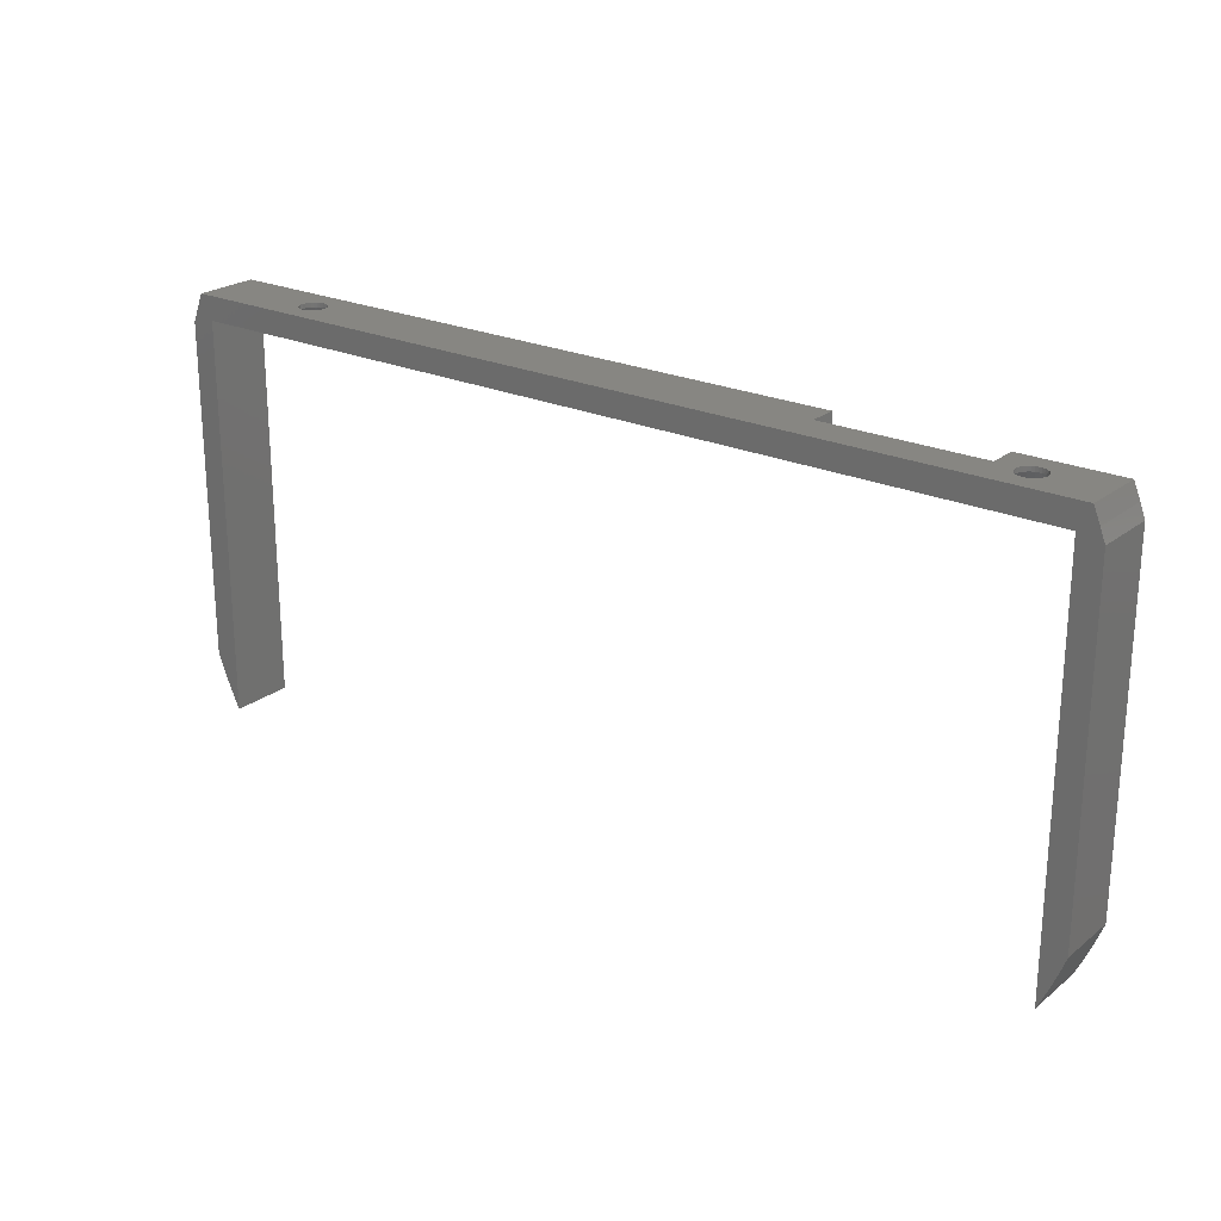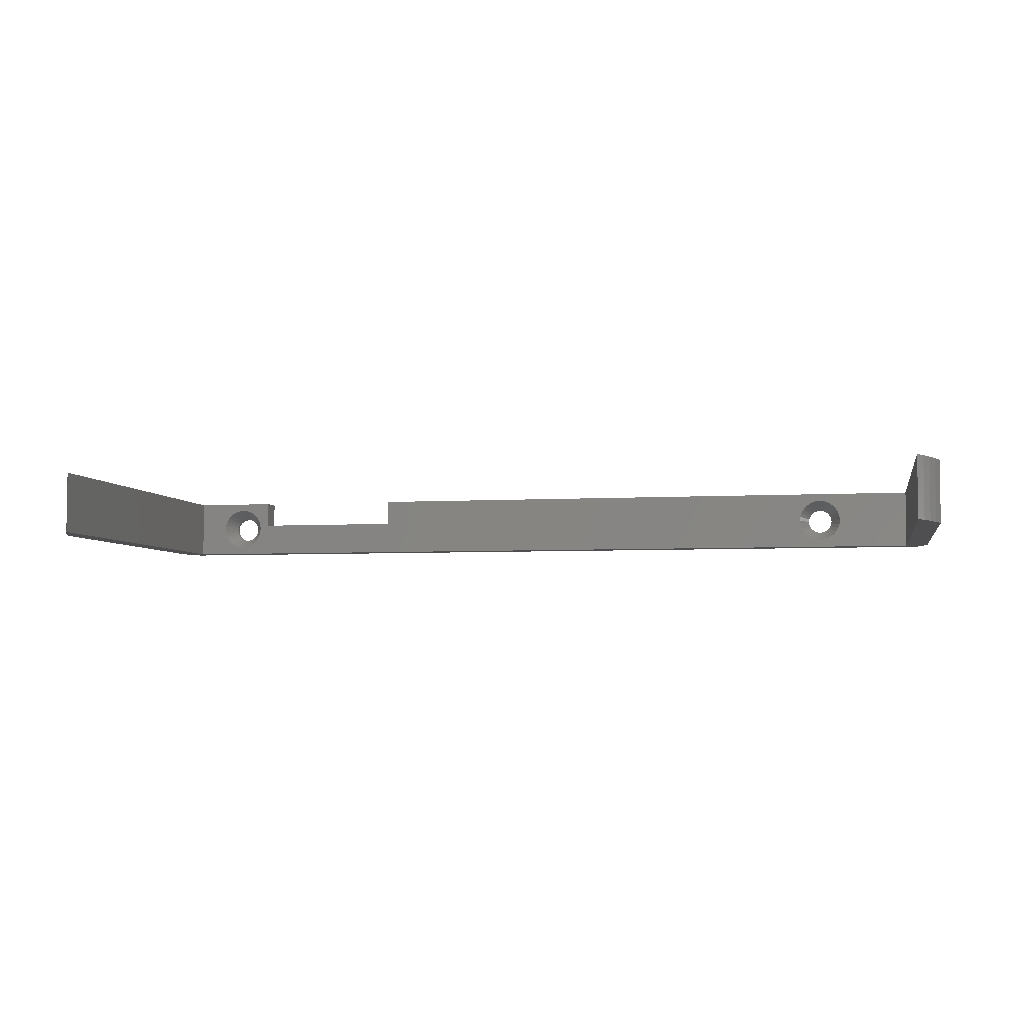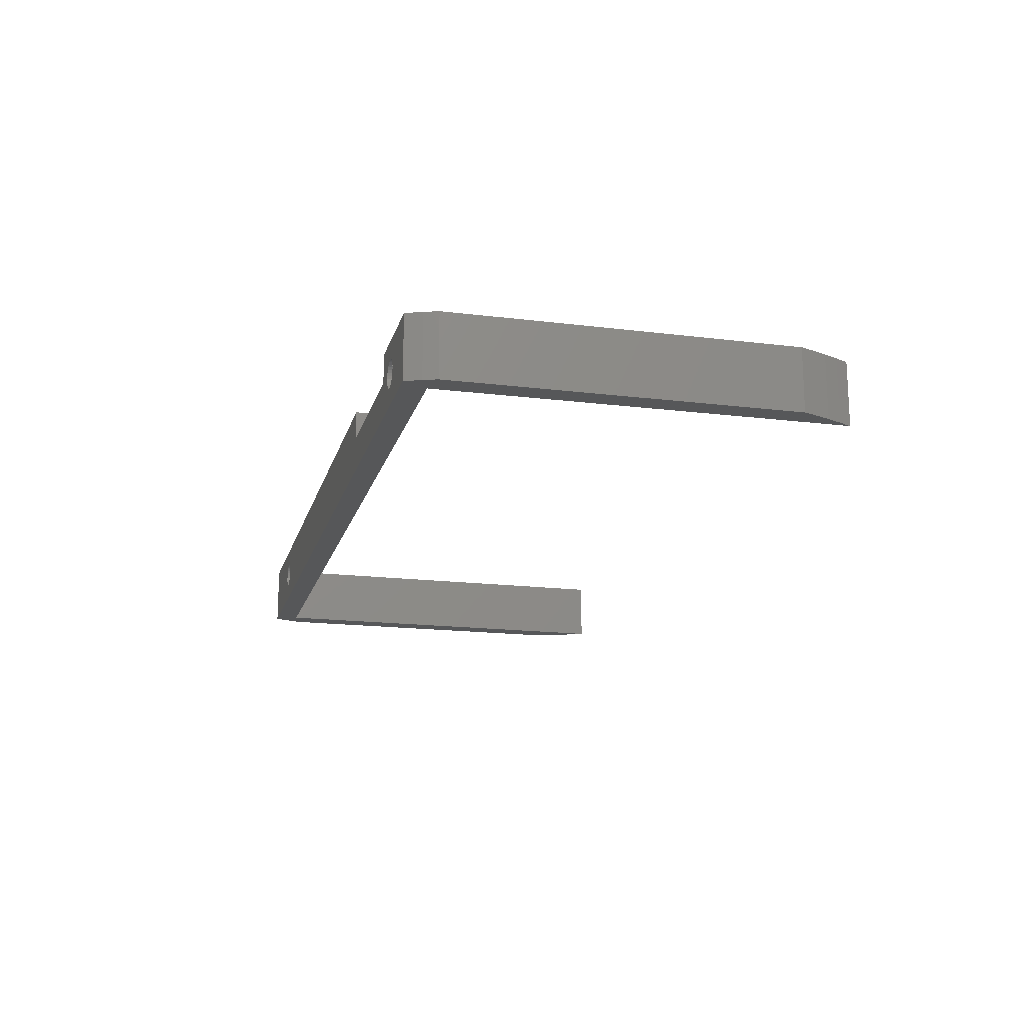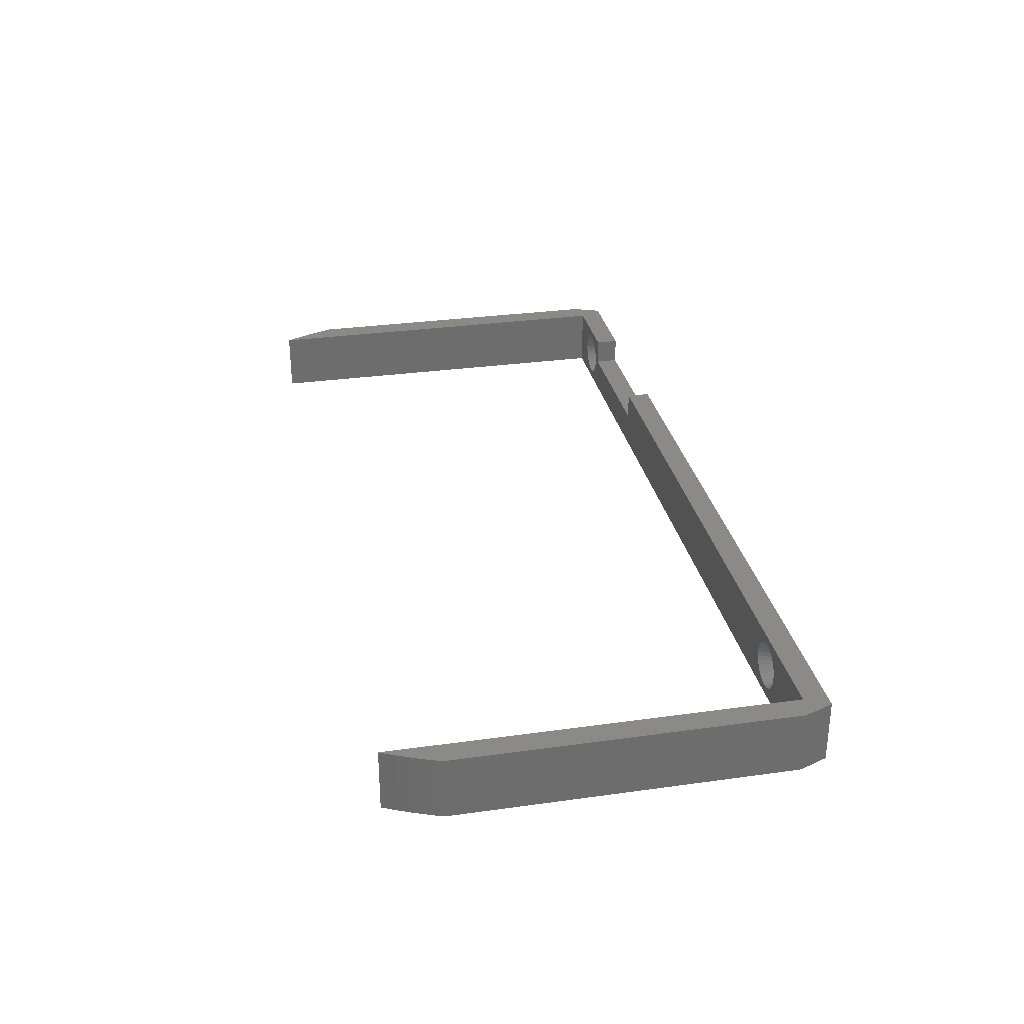
<metadata>
{"format":"stl","ext":"stl","renderer":"f3d","projection":"perspective","resolution":1024,"background":"white","views":[{"elev":23.1,"azim":-142.3,"up":"+Y"},{"elev":-4.9,"azim":11.1,"up":"+Z"},{"elev":-16.9,"azim":-104.1,"up":"+Z"},{"elev":30.6,"azim":78.6,"up":"+Z"}]}
</metadata>
<code>
# stl→obj: 284 verts, 572 faces
v -58.75 24.82 -31
v -58.11 26.51 -31
v -58.75 24.82 -39
v -58.11 26.51 -39
v -58.75 -17.82 -31
v -57.36 -21.32 -31
v -58.11 -19.51 -31
v -56.55 -23.11 -31
v -55.75 -24.75 -31
v -55.75 25.5 -31
v -44.75 25.5 -31
v -44.75 28.5 -31
v -57.28 28.5 -31
v -57.36 28.32 -31
v -58.75 -17.82 -39
v -57.36 28.32 -39
v -57.28 28.5 -39
v -55.75 25.5 -39
v 57.28 28.5 -39
v 55.75 25.5 -39
v 58.11 26.51 -39
v 58.75 24.82 -39
v 57.36 28.32 -39
v -55.75 -24.75 -39
v -56.55 -23.11 -39
v -57.36 -21.32 -39
v -58.11 -19.51 -39
v 58.75 -17.82 -39
v 58.11 -19.51 -39
v 57.36 -21.32 -39
v 56.55 -23.11 -39
v 55.75 -24.75 -39
v -47.34 28.5 -34.65
v -44.75 28.5 -34.5
v -47.86 28.5 -36.26
v -24.75 28.5 -34.5
v -24.75 28.5 -31
v 57.28 28.5 -31
v 44.66 28.5 -35.35
v 43.18 28.5 -36.69
v 42.82 28.5 -36.69
v -50.66 28.5 -34.65
v -48.82 28.5 -33.31
v -48.47 28.5 -33.38
v -50.7 28.5 -35
v -50.66 28.5 -35.35
v -50.55 28.5 -35.69
v -50.38 28.5 -36
v -50.14 28.5 -36.26
v -48.47 28.5 -36.62
v -48.82 28.5 -36.69
v -49.85 28.5 -36.47
v -49.53 28.5 -36.62
v -49.18 28.5 -36.69
v -48.15 28.5 -36.47
v -47.62 28.5 -36
v -47.34 28.5 -35.35
v -47.45 28.5 -35.69
v -47.3 28.5 -35
v -47.45 28.5 -34.31
v -48.15 28.5 -33.53
v -47.62 28.5 -34
v -47.86 28.5 -33.74
v -49.18 28.5 -33.31
v -49.53 28.5 -33.38
v -49.85 28.5 -33.53
v -50.14 28.5 -33.74
v -50.38 28.5 -34
v -50.55 28.5 -34.31
v 42.47 28.5 -33.38
v 42.82 28.5 -33.31
v 41.34 28.5 -34.65
v 41.3 28.5 -35
v 41.34 28.5 -35.35
v 41.45 28.5 -35.69
v 41.62 28.5 -36
v 41.86 28.5 -36.26
v 42.15 28.5 -36.47
v 42.47 28.5 -36.62
v 43.53 28.5 -36.62
v 43.85 28.5 -36.47
v 44.14 28.5 -36.26
v 44.38 28.5 -36
v 44.55 28.5 -35.69
v 44.7 28.5 -35
v 44.14 28.5 -33.74
v 44.38 28.5 -34
v 44.66 28.5 -34.65
v 44.55 28.5 -34.31
v 43.85 28.5 -33.53
v 43.53 28.5 -33.38
v 43.18 28.5 -33.31
v 42.15 28.5 -33.53
v 41.86 28.5 -33.74
v 41.62 28.5 -34
v 41.45 28.5 -34.31
v -44.75 25.5 -34.5
v 45.71 25.5 -33.78
v 55.75 25.5 -31
v -24.75 25.5 -34.5
v -24.75 25.5 -31
v -48.69 25.5 -37.96
v -49.31 25.5 -37.96
v -47.01 25.5 -32.79
v -46.6 25.5 -33.25
v -46.03 25.5 -35
v -46.09 25.5 -35.61
v -51.97 25.5 -35
v -51.91 25.5 -34.39
v -51.91 25.5 -34.38
v -47.51 25.5 -32.42
v -47.02 25.5 -32.79
v -51.72 25.5 -33.8
v -49.92 25.5 -37.83
v -50.48 25.5 -37.58
v -51.72 25.5 -33.79
v -51.41 25.5 -33.26
v -51.41 25.5 -33.25
v -50.99 25.5 -32.8
v -48.08 25.5 -32.17
v -47.52 25.5 -32.42
v -50.99 25.5 -32.79
v -50.49 25.5 -32.43
v -50.49 25.5 -32.42
v -49.93 25.5 -32.17
v -49.92 25.5 -32.17
v -49.32 25.5 -32.04
v -49.31 25.5 -32.04
v -48.09 25.5 -32.17
v -51.41 25.5 -36.75
v -51.71 25.5 -36.22
v -46.59 25.5 -33.25
v -51.72 25.5 -36.21
v -51.91 25.5 -35.63
v -46.29 25.5 -33.78
v 43.31 25.5 -32.04
v 43.91 25.5 -32.17
v -46.28 25.5 -33.79
v -46.09 25.5 -34.37
v -46.09 25.5 -34.38
v -46.03 25.5 -34.99
v -48.69 25.5 -32.04
v -46.59 25.5 -36.74
v -46.59 25.5 -36.75
v -47.01 25.5 -37.2
v -47.01 25.5 -37.21
v -47.51 25.5 -37.57
v -47.51 25.5 -37.58
v -48.07 25.5 -37.83
v -48.08 25.5 -37.83
v -48.68 25.5 -37.96
v -49.91 25.5 -37.83
v -50.49 25.5 -37.58
v -50.98 25.5 -37.21
v -50.99 25.5 -37.21
v -51.4 25.5 -36.75
v 43.92 25.5 -32.17
v 44.48 25.5 -32.42
v 42.69 25.5 -32.04
v -51.91 25.5 -35.62
v -51.97 25.5 -35.01
v 45.72 25.5 -36.21
v 45.41 25.5 -36.74
v 45.41 25.5 -33.25
v 40.03 25.5 -35
v 40.09 25.5 -34.39
v 42.69 25.5 -37.96
v 42.09 25.5 -37.83
v 40.09 25.5 -34.38
v 40.28 25.5 -33.8
v 40.28 25.5 -33.79
v 40.59 25.5 -33.26
v 40.59 25.5 -33.25
v 41.01 25.5 -32.8
v 44.49 25.5 -32.42
v 44.98 25.5 -32.79
v 41.01 25.5 -32.79
v 41.51 25.5 -32.43
v 44.99 25.5 -32.79
v 45.4 25.5 -33.25
v 41.51 25.5 -32.42
v 42.07 25.5 -32.17
v 42.08 25.5 -32.17
v 42.68 25.5 -32.04
v 45.72 25.5 -33.79
v 45.91 25.5 -34.37
v 45.91 25.5 -34.38
v 45.97 25.5 -34.99
v 45.97 25.5 -35
v 45.91 25.5 -35.61
v 45.91 25.5 -35.62
v 45.72 25.5 -36.2
v 43.31 25.5 -37.96
v 45.41 25.5 -36.75
v 44.99 25.5 -37.2
v 44.99 25.5 -37.21
v 44.49 25.5 -37.57
v 44.49 25.5 -37.58
v 43.93 25.5 -37.83
v 43.92 25.5 -37.83
v 43.32 25.5 -37.96
v 42.08 25.5 -37.83
v 41.52 25.5 -37.58
v 41.51 25.5 -37.58
v 41.02 25.5 -37.21
v 41.01 25.5 -37.21
v 40.6 25.5 -36.75
v 40.59 25.5 -36.75
v 40.29 25.5 -36.22
v 40.28 25.5 -36.21
v 40.09 25.5 -35.63
v 40.09 25.5 -35.62
v 40.03 25.5 -35.01
v -46.28 25.5 -36.21
v -46.28 25.5 -36.2
v -46.09 25.5 -35.62
v 55.75 -24.75 -31
v 56.55 -23.11 -31
v 57.36 -21.32 -31
v 58.11 -19.51 -31
v 58.75 -17.82 -31
v 58.75 24.82 -31
v 58.11 26.51 -31
v 57.36 28.32 -31
v -50.55 27.95 -34.31
v -50.66 27.95 -34.65
v -50.7 27.95 -35
v -50.38 27.95 -34
v -50.14 27.95 -33.74
v -49.85 27.95 -33.53
v -49.53 27.95 -33.38
v -49.18 27.95 -33.31
v -48.82 27.95 -33.31
v -48.47 27.95 -33.38
v -48.15 27.95 -33.53
v -47.86 27.95 -33.74
v -47.62 27.95 -34
v -47.45 27.95 -34.31
v -47.34 27.95 -34.65
v -47.3 27.95 -35
v -47.34 27.95 -35.35
v -47.45 27.95 -35.69
v -47.62 27.95 -36
v -47.86 27.95 -36.26
v -48.15 27.95 -36.47
v -48.47 27.95 -36.62
v -48.82 27.95 -36.69
v -49.18 27.95 -36.69
v -49.53 27.95 -36.62
v -49.85 27.95 -36.47
v -50.14 27.95 -36.26
v -50.38 27.95 -36
v -50.55 27.95 -35.69
v -50.66 27.95 -35.35
v 41.45 27.95 -34.31
v 41.34 27.95 -34.65
v 41.3 27.95 -35
v 41.62 27.95 -34
v 41.86 27.95 -33.74
v 42.15 27.95 -33.53
v 42.47 27.95 -33.38
v 42.82 27.95 -33.31
v 43.18 27.95 -33.31
v 43.53 27.95 -33.38
v 43.85 27.95 -33.53
v 44.14 27.95 -33.74
v 44.38 27.95 -34
v 44.55 27.95 -34.31
v 44.66 27.95 -34.65
v 44.7 27.95 -35
v 44.66 27.95 -35.35
v 44.55 27.95 -35.69
v 44.38 27.95 -36
v 44.14 27.95 -36.26
v 43.85 27.95 -36.47
v 43.53 27.95 -36.62
v 43.18 27.95 -36.69
v 42.82 27.95 -36.69
v 42.47 27.95 -36.62
v 42.15 27.95 -36.47
v 41.86 27.95 -36.26
v 41.62 27.95 -36
v 41.45 27.95 -35.69
v 41.34 27.95 -35.35
f 1 2 3
f 3 2 4
f 2 1 5
f 6 2 7
f 7 2 5
f 8 2 6
f 9 2 8
f 10 2 9
f 11 2 10
f 12 2 11
f 13 2 12
f 14 2 13
f 1 3 5
f 5 3 15
f 3 4 15
f 15 4 16
f 15 16 17
f 18 17 19
f 20 21 22
f 18 23 21
f 18 21 20
f 18 19 23
f 15 17 18
f 24 15 18
f 15 24 25
f 15 25 26
f 15 26 27
f 20 22 28
f 20 28 29
f 20 29 30
f 20 30 31
f 20 31 32
f 2 14 4
f 4 14 16
f 14 13 16
f 16 13 17
f 33 12 34
f 35 34 36
f 36 37 38
f 36 38 17
f 39 38 19
f 40 19 41
f 13 42 17
f 43 12 44
f 17 45 46
f 17 46 47
f 17 47 48
f 17 48 49
f 50 36 51
f 17 52 53
f 17 53 54
f 17 54 51
f 17 51 36
f 55 36 50
f 35 36 55
f 56 34 35
f 57 34 58
f 58 34 56
f 33 34 59
f 60 12 33
f 44 12 61
f 62 12 60
f 63 12 62
f 61 12 63
f 59 34 57
f 52 17 49
f 13 12 43
f 13 43 64
f 13 64 65
f 13 65 66
f 13 66 67
f 13 67 68
f 13 68 69
f 13 69 42
f 70 17 71
f 17 72 73
f 17 73 74
f 17 74 75
f 17 75 76
f 17 76 77
f 17 77 78
f 17 78 79
f 17 79 41
f 17 41 19
f 80 19 40
f 81 19 80
f 82 19 81
f 83 19 82
f 84 19 83
f 39 19 84
f 85 38 39
f 86 38 87
f 88 38 85
f 89 38 88
f 87 38 89
f 90 38 86
f 91 38 90
f 92 38 91
f 71 38 92
f 17 38 71
f 93 17 70
f 94 17 93
f 95 17 94
f 17 95 96
f 17 96 72
f 45 17 42
f 11 97 34
f 12 11 34
f 98 20 99
f 100 18 99
f 101 100 99
f 102 18 100
f 102 103 18
f 104 105 97
f 106 107 97
f 10 18 108
f 10 108 109
f 10 109 110
f 111 112 11
f 10 110 113
f 114 115 18
f 10 113 116
f 10 116 117
f 10 117 118
f 10 118 119
f 120 121 11
f 10 119 122
f 10 122 123
f 10 123 124
f 10 124 125
f 10 126 11
f 10 125 126
f 127 128 11
f 129 120 11
f 121 111 11
f 130 131 18
f 11 104 97
f 11 112 104
f 105 132 97
f 133 134 18
f 132 135 97
f 136 137 99
f 135 138 97
f 138 139 97
f 139 140 97
f 140 141 97
f 141 106 97
f 126 127 11
f 128 142 11
f 143 144 100
f 144 145 100
f 145 146 100
f 146 147 100
f 147 148 100
f 148 149 100
f 149 150 100
f 150 151 100
f 103 152 18
f 151 102 100
f 114 18 152
f 153 154 18
f 142 129 11
f 153 18 115
f 155 156 18
f 155 18 154
f 130 18 156
f 157 158 99
f 133 18 131
f 159 136 99
f 160 18 134
f 108 18 160
f 108 160 161
f 162 163 20
f 164 98 99
f 18 165 166
f 167 168 18
f 18 166 169
f 18 169 170
f 18 170 171
f 18 171 172
f 18 172 173
f 18 173 174
f 175 176 99
f 18 174 177
f 18 177 178
f 179 180 99
f 18 178 181
f 18 181 182
f 18 182 183
f 18 183 184
f 18 159 99
f 18 184 159
f 137 157 99
f 158 175 99
f 176 179 99
f 180 164 99
f 185 20 98
f 186 20 185
f 187 20 186
f 188 20 187
f 189 20 188
f 190 20 189
f 191 20 190
f 192 20 191
f 162 20 192
f 193 167 18
f 194 20 163
f 195 20 194
f 196 20 195
f 197 20 196
f 198 20 197
f 199 20 198
f 200 20 199
f 201 20 200
f 193 20 201
f 18 20 193
f 202 203 18
f 204 205 18
f 18 168 202
f 206 207 18
f 18 203 204
f 18 205 206
f 18 207 208
f 18 208 209
f 18 209 210
f 18 210 211
f 18 212 165
f 18 211 212
f 212 213 165
f 100 214 143
f 100 215 214
f 100 216 215
f 100 107 216
f 100 97 107
f 9 24 18
f 10 9 18
f 8 25 9
f 9 25 24
f 6 26 8
f 8 26 25
f 7 27 6
f 6 27 26
f 5 15 7
f 7 15 27
f 32 217 20
f 20 217 99
f 218 217 32
f 31 218 32
f 219 218 31
f 30 219 31
f 220 219 30
f 29 220 30
f 221 220 29
f 28 221 29
f 22 222 221
f 28 22 221
f 21 223 222
f 22 21 222
f 23 224 223
f 21 23 223
f 19 38 224
f 23 19 224
f 38 37 101
f 217 38 99
f 99 38 101
f 218 38 217
f 219 38 218
f 220 38 219
f 221 38 220
f 222 38 221
f 223 38 222
f 224 38 223
f 100 101 36
f 36 101 37
f 97 100 36
f 34 97 36
f 69 225 226
f 42 69 226
f 42 226 227
f 45 42 227
f 68 228 225
f 69 68 225
f 67 229 228
f 68 67 228
f 230 229 66
f 66 229 67
f 231 230 65
f 65 230 66
f 232 231 64
f 64 231 65
f 233 232 43
f 43 232 64
f 234 233 44
f 44 233 43
f 235 234 61
f 61 234 44
f 236 235 63
f 63 235 61
f 237 236 62
f 62 236 63
f 238 237 60
f 60 237 62
f 239 238 33
f 33 238 60
f 240 239 59
f 59 239 33
f 240 59 241
f 241 59 57
f 241 57 242
f 242 57 58
f 242 58 243
f 243 58 56
f 243 56 244
f 244 56 35
f 245 244 35
f 55 245 35
f 246 245 55
f 50 246 55
f 247 246 50
f 51 247 50
f 248 247 51
f 54 248 51
f 249 248 54
f 53 249 54
f 250 249 53
f 52 250 53
f 251 250 52
f 49 251 52
f 252 251 49
f 48 252 49
f 253 252 48
f 47 253 48
f 254 253 47
f 46 254 47
f 227 254 46
f 45 227 46
f 96 255 256
f 72 96 256
f 72 256 257
f 73 72 257
f 95 258 255
f 96 95 255
f 94 259 258
f 95 94 258
f 260 259 93
f 93 259 94
f 261 260 70
f 70 260 93
f 262 261 71
f 71 261 70
f 263 262 92
f 92 262 71
f 264 263 91
f 91 263 92
f 265 264 90
f 90 264 91
f 266 265 86
f 86 265 90
f 267 266 87
f 87 266 86
f 268 267 89
f 89 267 87
f 269 268 88
f 88 268 89
f 270 269 85
f 85 269 88
f 270 85 271
f 271 85 39
f 271 39 272
f 272 39 84
f 272 84 273
f 273 84 83
f 273 83 274
f 274 83 82
f 275 274 82
f 81 275 82
f 276 275 81
f 80 276 81
f 277 276 80
f 40 277 80
f 278 277 40
f 41 278 40
f 279 278 41
f 79 279 41
f 280 279 79
f 78 280 79
f 281 280 78
f 77 281 78
f 282 281 77
f 76 282 77
f 283 282 76
f 75 283 76
f 284 283 75
f 74 284 75
f 257 284 74
f 73 257 74
f 161 254 227
f 108 161 227
f 227 109 108
f 160 254 161
f 134 253 254
f 160 134 254
f 133 253 134
f 131 252 253
f 133 131 253
f 130 252 131
f 156 251 252
f 130 156 252
f 155 251 156
f 154 250 251
f 155 154 251
f 153 250 154
f 115 249 250
f 153 115 250
f 114 249 115
f 152 248 249
f 114 152 249
f 103 248 152
f 102 247 248
f 103 102 248
f 102 151 246
f 247 102 246
f 150 246 151
f 150 149 245
f 246 150 245
f 149 148 245
f 148 147 244
f 245 148 244
f 147 146 244
f 145 243 146
f 146 243 244
f 145 144 243
f 143 242 144
f 144 242 243
f 143 214 242
f 215 241 214
f 214 241 242
f 215 216 241
f 107 240 216
f 216 240 241
f 107 106 240
f 106 141 240
f 240 141 239
f 141 140 239
f 140 139 239
f 239 139 238
f 139 138 238
f 138 135 238
f 238 135 237
f 135 132 237
f 132 105 237
f 237 105 236
f 105 104 236
f 104 112 236
f 236 112 235
f 112 111 235
f 111 121 235
f 235 121 234
f 121 120 234
f 120 129 234
f 234 129 233
f 129 142 233
f 233 142 232
f 232 142 128
f 128 127 232
f 232 127 231
f 231 127 126
f 231 126 230
f 230 126 125
f 230 125 124
f 230 124 229
f 229 124 123
f 229 123 122
f 228 229 122
f 119 228 122
f 228 119 118
f 225 228 118
f 117 225 118
f 225 117 116
f 226 225 116
f 113 226 116
f 226 113 110
f 227 226 110
f 109 227 110
f 213 284 257
f 165 213 257
f 257 166 165
f 212 284 213
f 211 283 284
f 212 211 284
f 210 283 211
f 209 282 283
f 210 209 283
f 208 282 209
f 207 281 282
f 208 207 282
f 206 281 207
f 205 280 281
f 206 205 281
f 204 280 205
f 203 279 280
f 204 203 280
f 202 279 203
f 168 278 279
f 202 168 279
f 167 278 168
f 193 277 278
f 167 193 278
f 193 201 276
f 277 193 276
f 200 276 201
f 200 199 275
f 276 200 275
f 199 198 275
f 198 197 274
f 275 198 274
f 197 196 274
f 195 273 196
f 196 273 274
f 195 194 273
f 163 272 194
f 194 272 273
f 163 162 272
f 192 271 162
f 162 271 272
f 192 191 271
f 190 270 191
f 191 270 271
f 190 189 270
f 189 188 270
f 270 188 269
f 188 187 269
f 187 186 269
f 269 186 268
f 186 185 268
f 185 98 268
f 268 98 267
f 98 164 267
f 164 180 267
f 267 180 266
f 180 179 266
f 179 176 266
f 266 176 265
f 176 175 265
f 175 158 265
f 265 158 264
f 158 157 264
f 157 137 264
f 264 137 263
f 137 136 263
f 263 136 262
f 262 136 159
f 159 184 262
f 262 184 261
f 261 184 183
f 261 183 260
f 260 183 182
f 260 182 181
f 260 181 259
f 259 181 178
f 259 178 177
f 258 259 177
f 174 258 177
f 258 174 173
f 255 258 173
f 172 255 173
f 255 172 171
f 256 255 171
f 170 256 171
f 256 170 169
f 257 256 169
f 166 257 169

</code>
